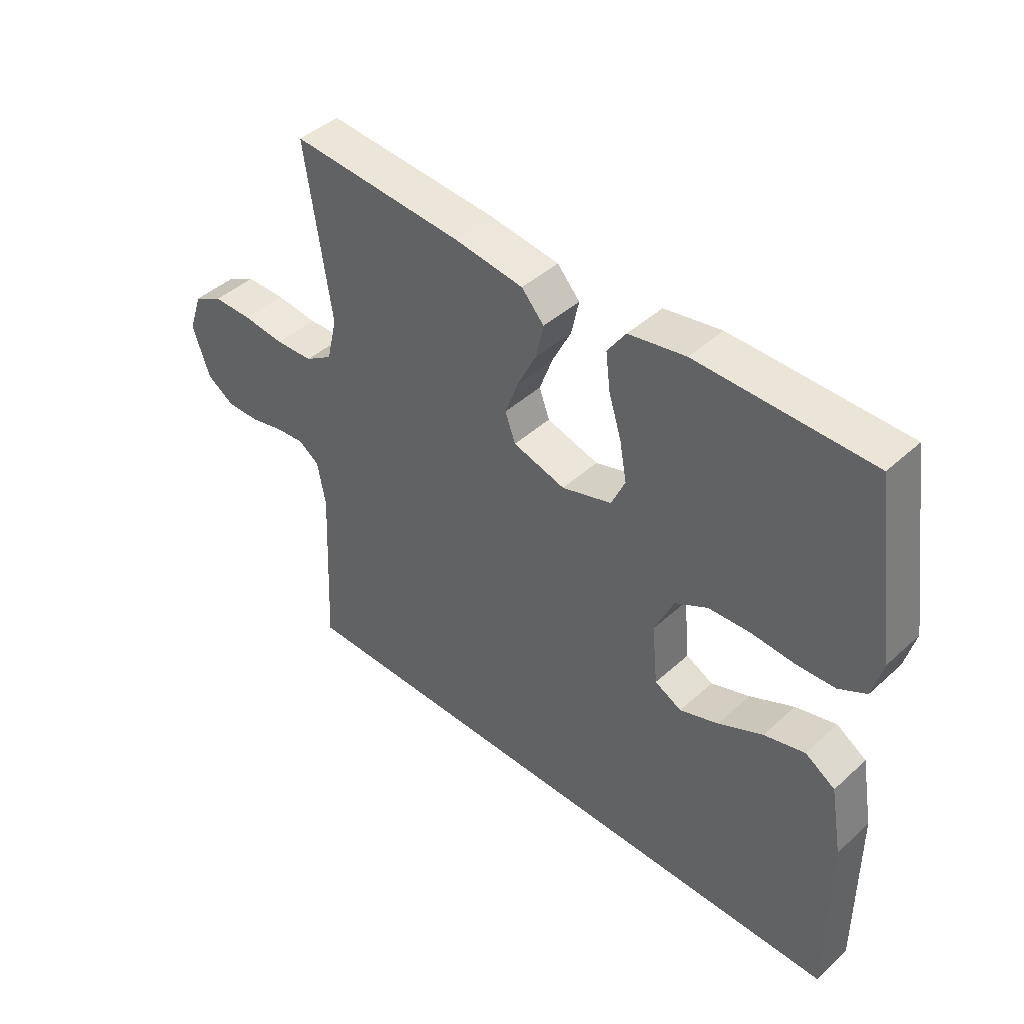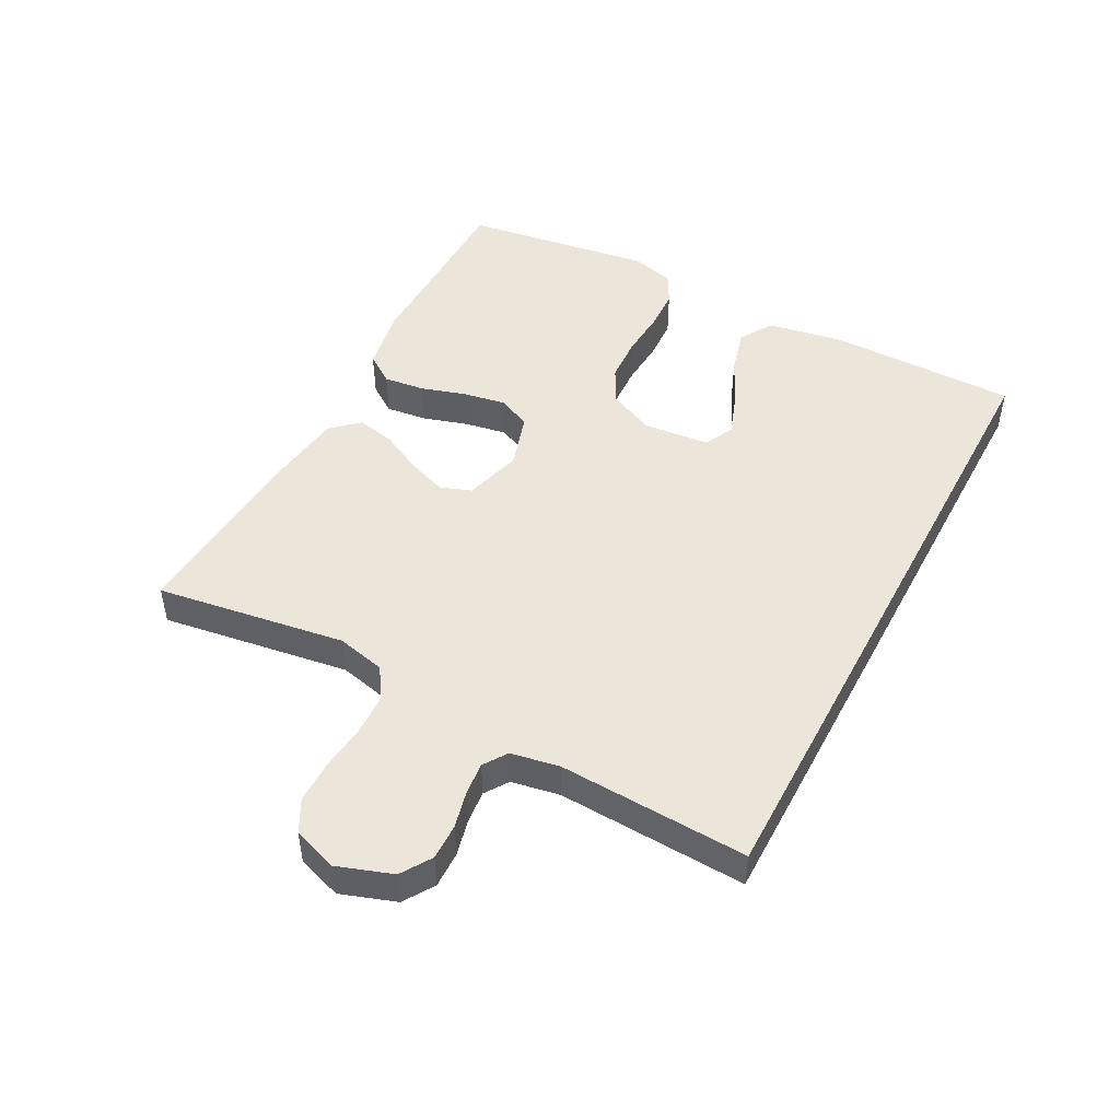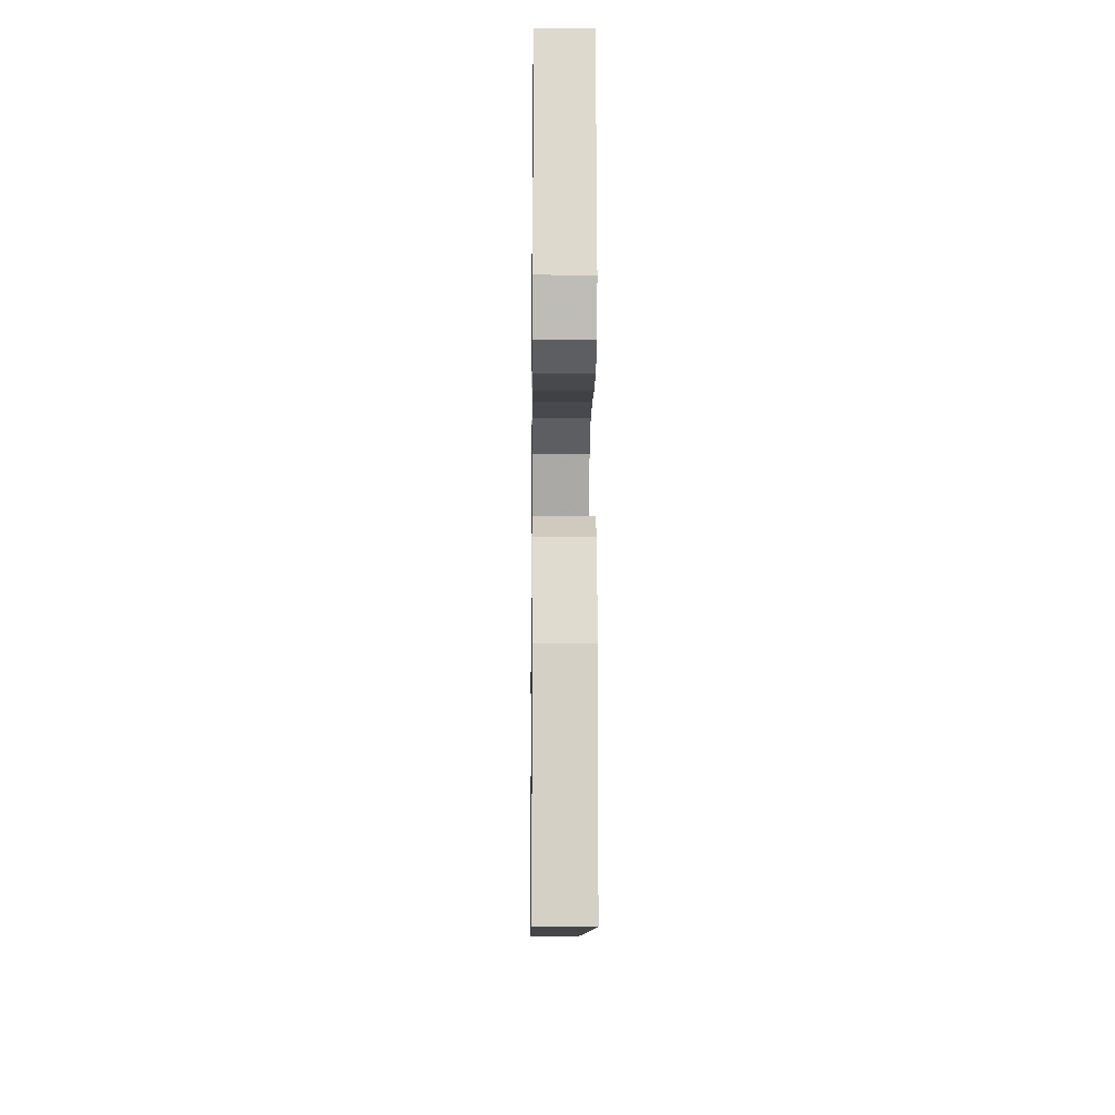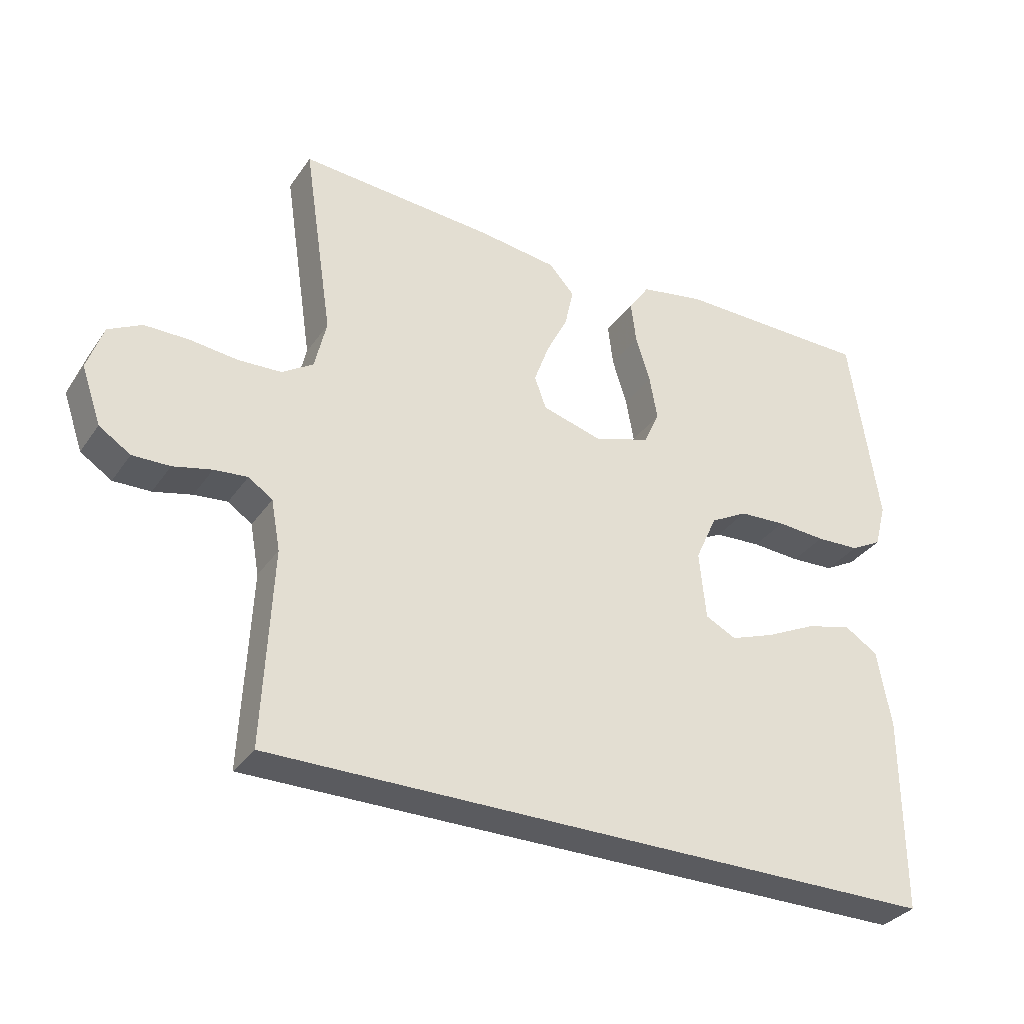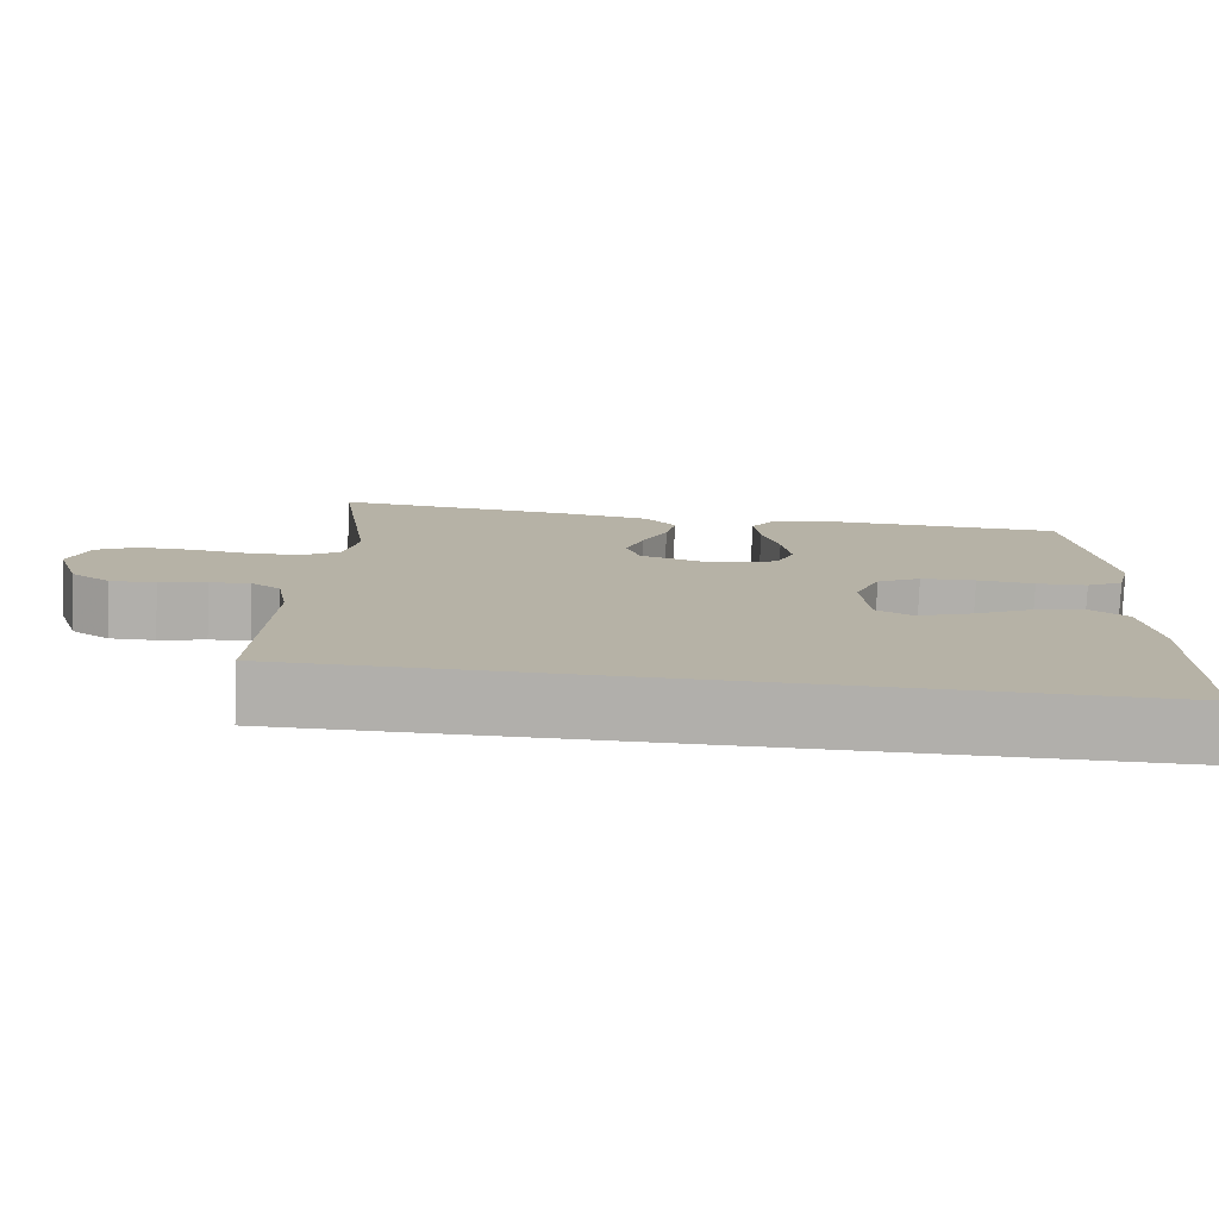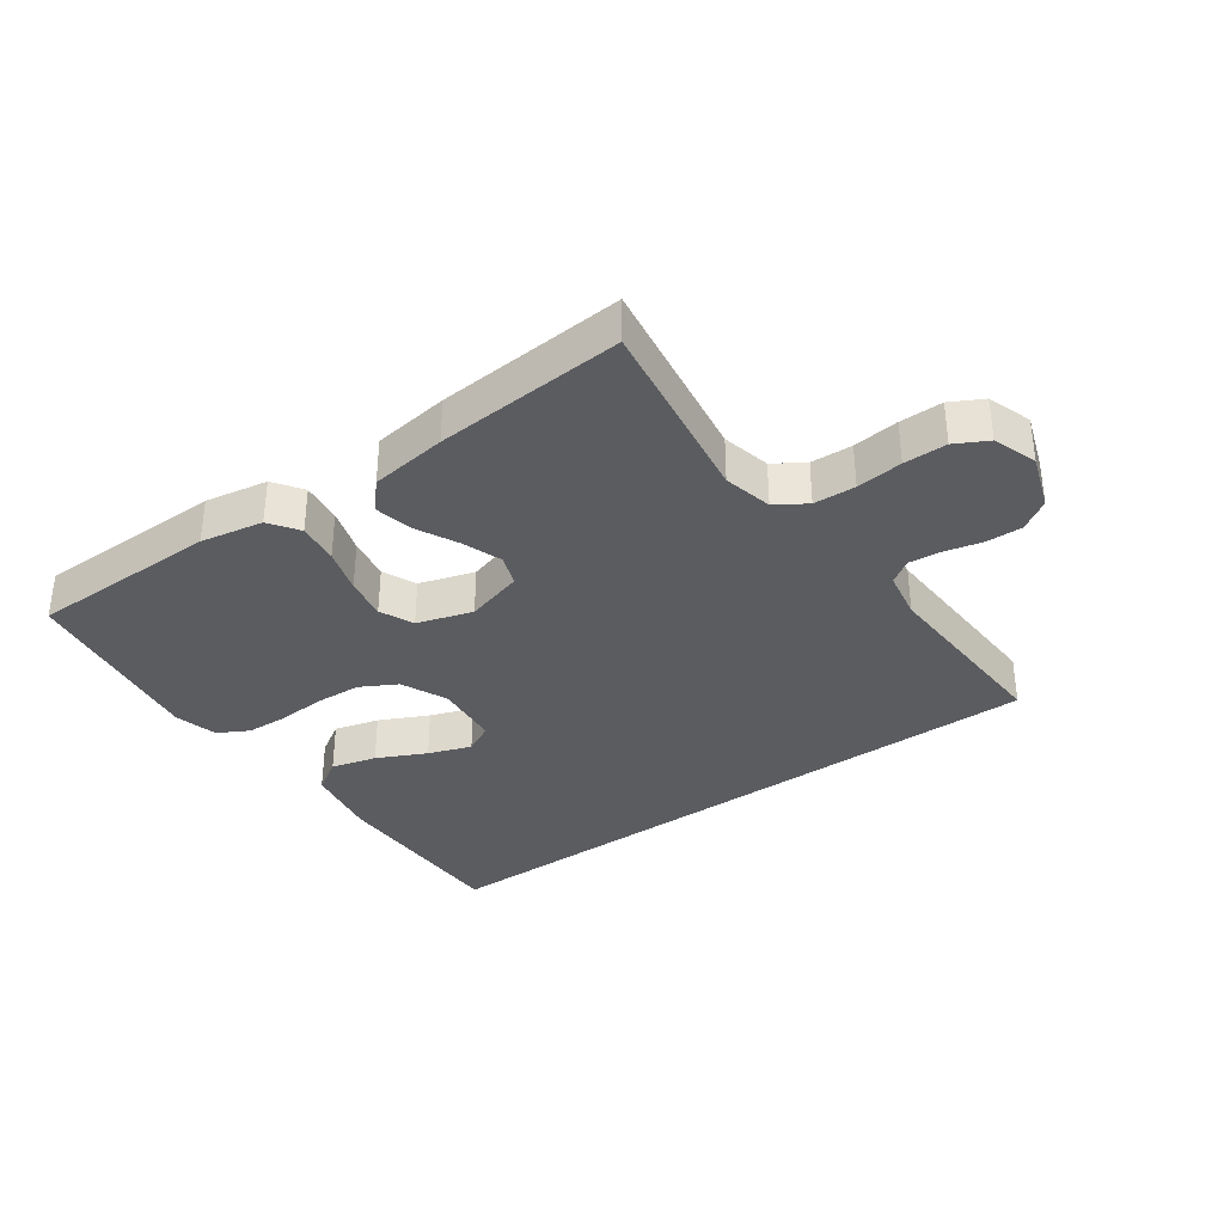
<metadata>
{"format":"obj","ext":"obj","renderer":"f3d","projection":"perspective","resolution":1024,"background":"white","views":[{"elev":43.5,"azim":-136.8,"up":"+Z"},{"elev":48.1,"azim":117.9,"up":"+Y"},{"elev":-9.5,"azim":-90.7,"up":"+Z"},{"elev":-33.0,"azim":150.7,"up":"+Z"},{"elev":-78.1,"azim":177.6,"up":"+Z"},{"elev":-35.0,"azim":35.5,"up":"+Y"}]}
</metadata>
<code>
v 0.521 0.07 -0.5
v -0.519 0.07 -0.5
v -0.519 0.07 -0.2
v -0.498 0.07 -0.081
v -0.446 0.07 -0.048
v -0.375 0.07 -0.067
v -0.298 0.07 -0.104
v -0.231 0.07 -0.128
v -0.184 0.07 -0.104
v -0.174 0.07 0
v -0.207 0.07 0.073
v -0.264 0.07 0.104
v -0.336 0.07 0.108
v -0.411 0.07 0.103
v -0.478 0.07 0.106
v -0.526 0.07 0.132
v -0.544 0.07 0.2
v -0.5 0.07 0.5
v -0.2 0.07 0.503
v -0.101 0.07 0.485
v -0.069 0.07 0.439
v -0.077 0.07 0.374
v -0.099 0.07 0.303
v -0.111 0.07 0.236
v -0.087 0.07 0.183
v 0 0.07 0.156
v 0.091 0.07 0.182
v 0.109 0.07 0.231
v 0.086 0.07 0.294
v 0.053 0.07 0.36
v 0.04 0.07 0.42
v 0.079 0.07 0.463
v 0.2 0.07 0.479
v 0.5 0.07 0.5
v 0.455 0.07 0.2
v 0.473 0.07 0.123
v 0.521 0.07 0.092
v 0.587 0.07 0.089
v 0.66 0.07 0.097
v 0.728 0.07 0.097
v 0.779 0.07 0.07
v 0.803 0.07 0
v 0.773 0.07 -0.087
v 0.725 0.07 -0.118
v 0.668 0.07 -0.117
v 0.609 0.07 -0.103
v 0.558 0.07 -0.098
v 0.521 0.07 -0.123
v 0.507 0.07 -0.2
v 0.521 0 -0.5
v -0.519 0 -0.5
v -0.519 0 -0.2
v -0.498 0 -0.081
v -0.446 0 -0.048
v -0.375 0 -0.067
v -0.298 0 -0.104
v -0.231 0 -0.128
v -0.184 0 -0.104
v -0.174 0 0
v -0.207 0 0.073
v -0.264 0 0.104
v -0.336 0 0.108
v -0.411 0 0.103
v -0.478 0 0.106
v -0.526 0 0.132
v -0.544 0 0.2
v -0.5 0 0.5
v -0.2 0 0.503
v -0.101 0 0.485
v -0.069 0 0.439
v -0.077 0 0.374
v -0.099 0 0.303
v -0.111 0 0.236
v -0.087 0 0.183
v 0 0 0.156
v 0.091 0 0.182
v 0.109 0 0.231
v 0.086 0 0.294
v 0.053 0 0.36
v 0.04 0 0.42
v 0.079 0 0.463
v 0.2 0 0.479
v 0.5 0 0.5
v 0.455 0 0.2
v 0.473 0 0.123
v 0.521 0 0.092
v 0.587 0 0.089
v 0.66 0 0.097
v 0.728 0 0.097
v 0.779 0 0.07
v 0.803 0 0
v 0.773 0 -0.087
v 0.725 0 -0.118
v 0.668 0 -0.117
v 0.609 0 -0.103
v 0.558 0 -0.098
v 0.521 0 -0.123
v 0.507 0 -0.2
f 43 44 45 46
f 43 46 47
f 42 43 47
f 41 42 47
f 38 39 40 41
f 37 38 41 47
f 36 37 47 48
f 32 33 34 35
f 29 30 31 32
f 28 29 32 35
f 27 28 35 36
f 20 21 22 23
f 20 23 24
f 19 20 24
f 18 19 24
f 17 18 24 25
f 13 14 15 16
f 12 13 16 17
f 4 5 6 7
f 4 7 8
f 3 4 8
f 49 1 2 3
f 49 3 8
f 48 49 8 9
f 26 27 36 48
f 26 48 9 10
f 12 17 25 26
f 11 12 26
f 10 11 26
f 95 94 93 92
f 96 95 92
f 96 92 91
f 96 91 90
f 90 89 88 87
f 96 90 87 86
f 97 96 86 85
f 84 83 82 81
f 81 80 79 78
f 84 81 78 77
f 85 84 77 76
f 72 71 70 69
f 73 72 69
f 73 69 68
f 73 68 67
f 74 73 67 66
f 65 64 63 62
f 66 65 62 61
f 56 55 54 53
f 57 56 53
f 57 53 52
f 52 51 50 98
f 57 52 98
f 58 57 98 97
f 97 85 76 75
f 59 58 97 75
f 75 74 66 61
f 75 61 60
f 75 60 59
f 1 50 51 2
f 2 51 52 3
f 3 52 53 4
f 4 53 54 5
f 5 54 55 6
f 6 55 56 7
f 7 56 57 8
f 8 57 58 9
f 9 58 59 10
f 10 59 60 11
f 11 60 61 12
f 12 61 62 13
f 13 62 63 14
f 14 63 64 15
f 15 64 65 16
f 16 65 66 17
f 17 66 67 18
f 18 67 68 19
f 19 68 69 20
f 20 69 70 21
f 21 70 71 22
f 22 71 72 23
f 23 72 73 24
f 24 73 74 25
f 25 74 75 26
f 26 75 76 27
f 27 76 77 28
f 28 77 78 29
f 29 78 79 30
f 30 79 80 31
f 31 80 81 32
f 32 81 82 33
f 33 82 83 34
f 34 83 84 35
f 35 84 85 36
f 36 85 86 37
f 37 86 87 38
f 38 87 88 39
f 39 88 89 40
f 40 89 90 41
f 41 90 91 42
f 42 91 92 43
f 43 92 93 44
f 44 93 94 45
f 45 94 95 46
f 46 95 96 47
f 47 96 97 48
f 48 97 98 49
f 49 98 50 1

</code>
